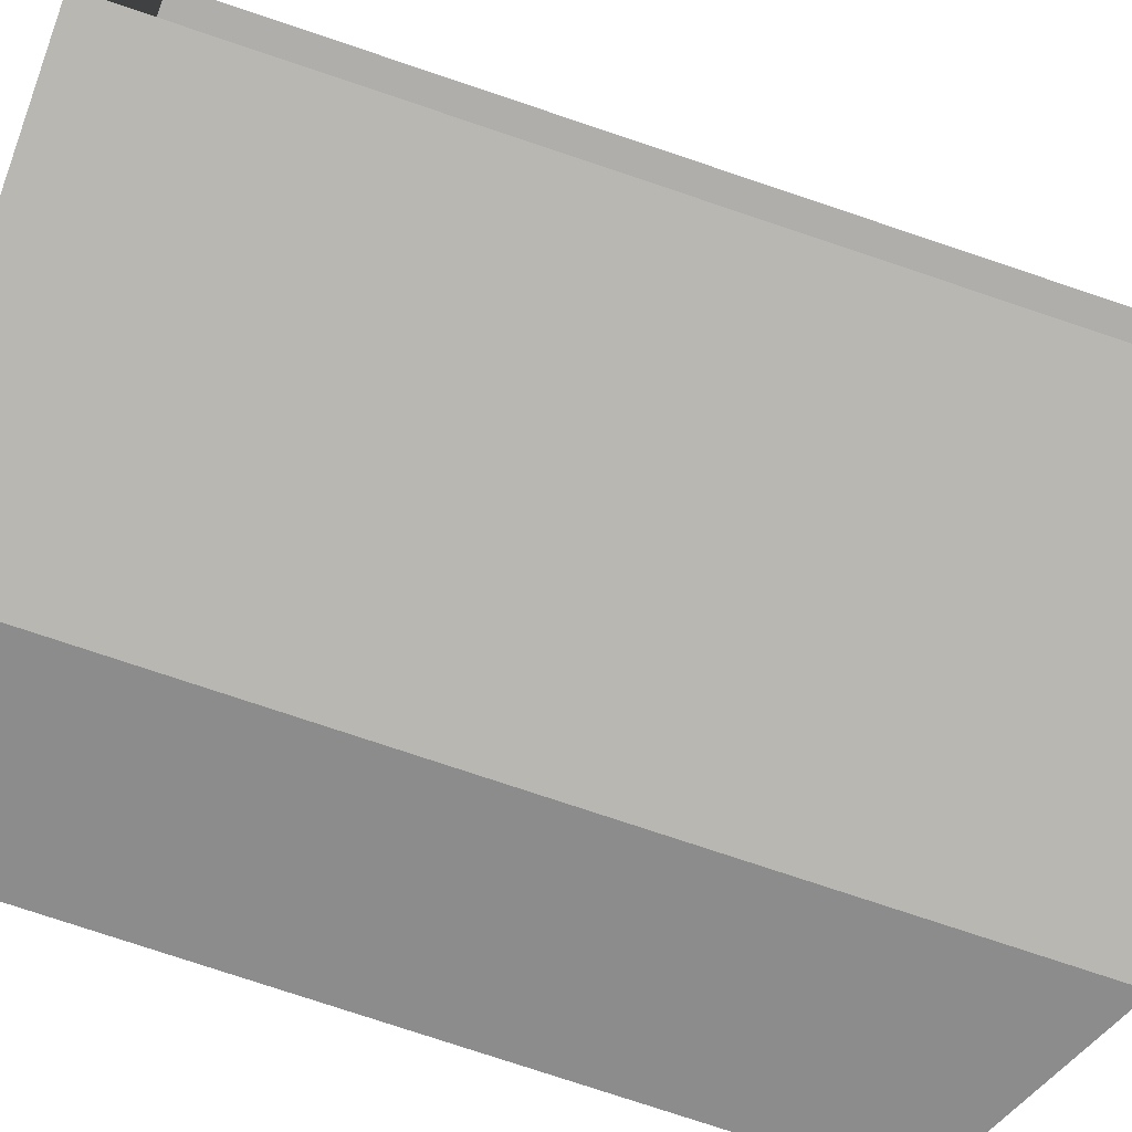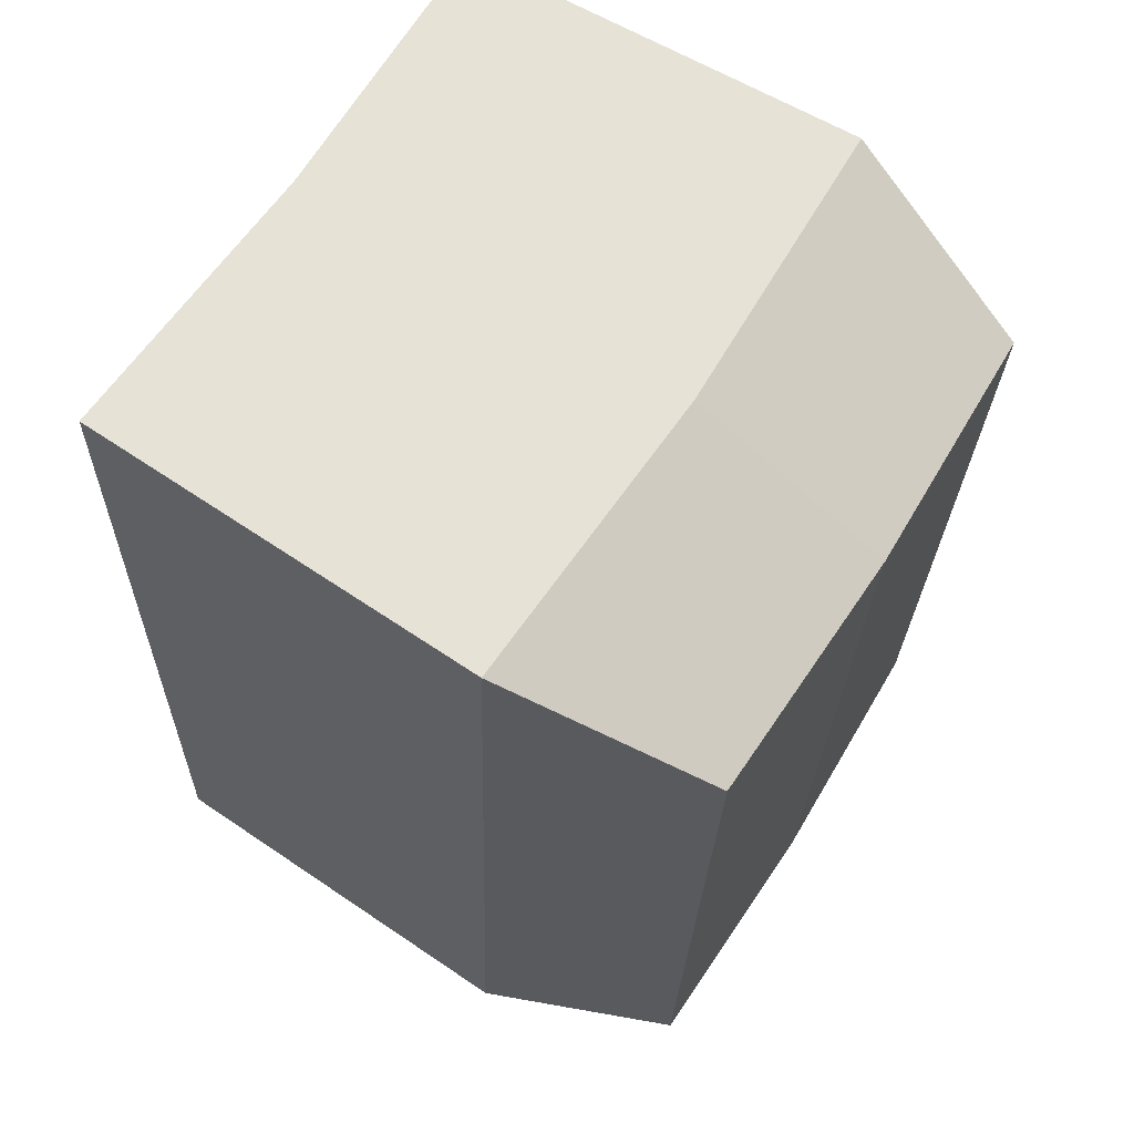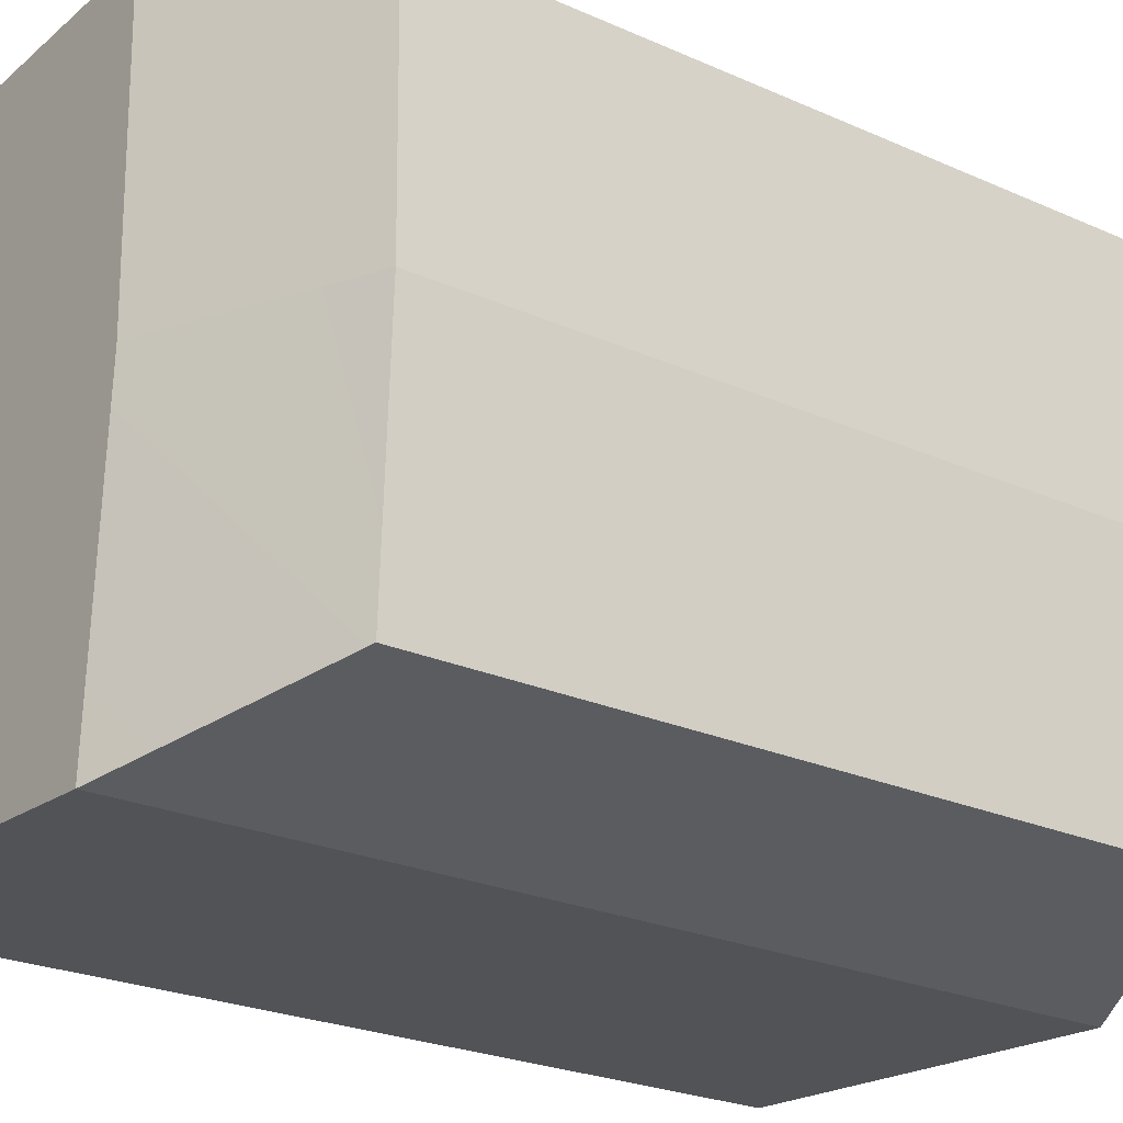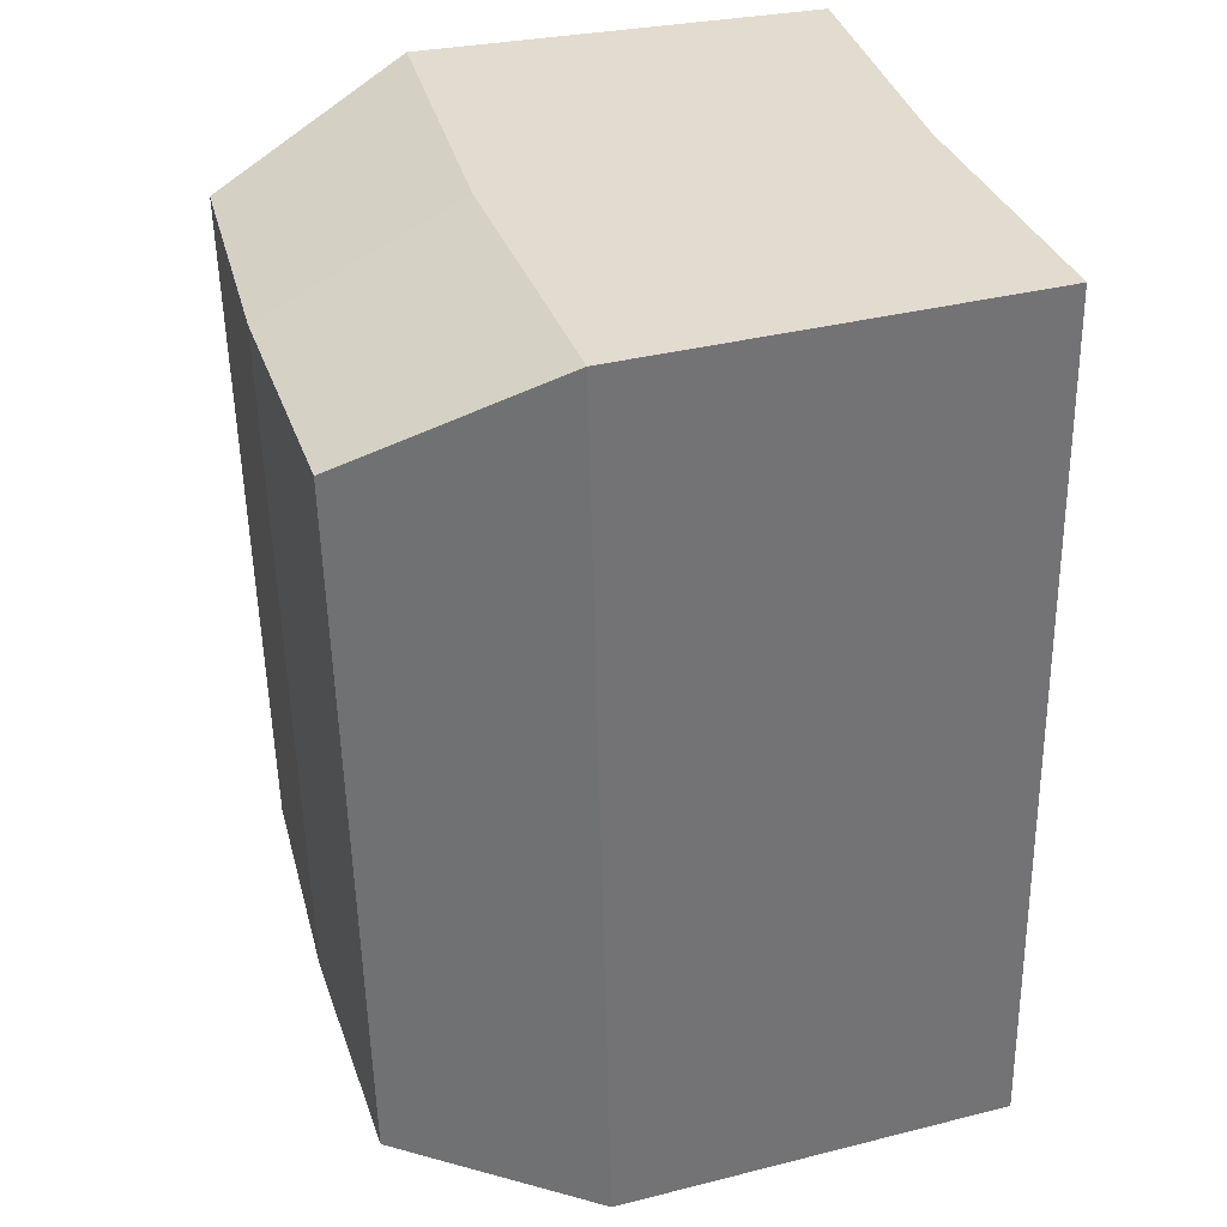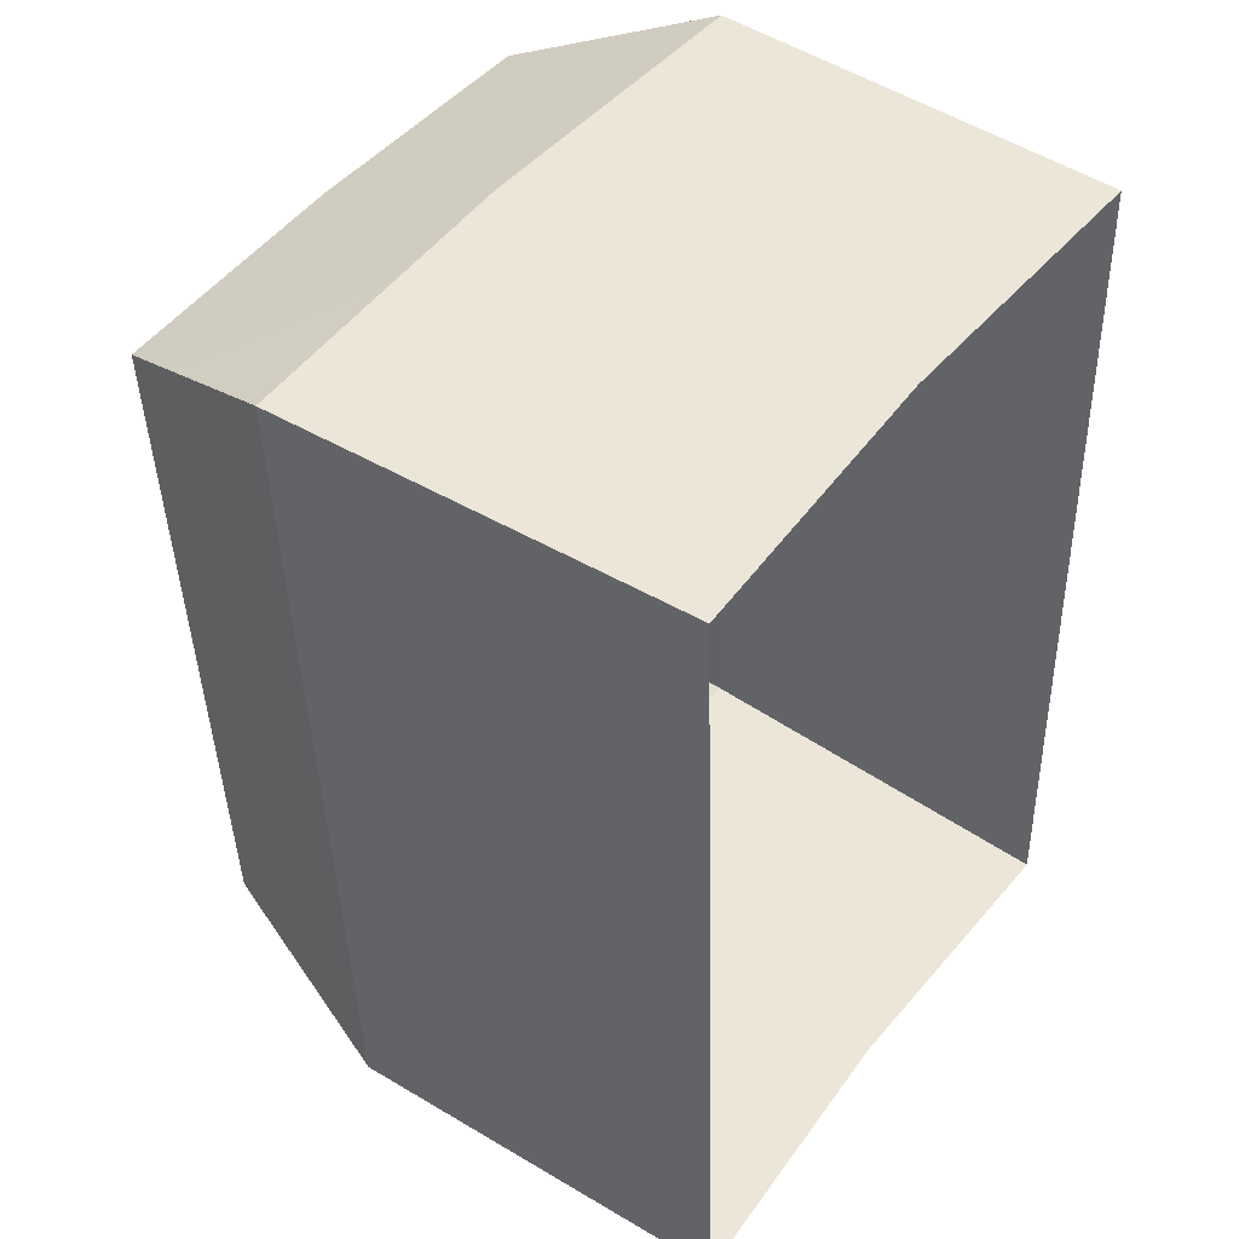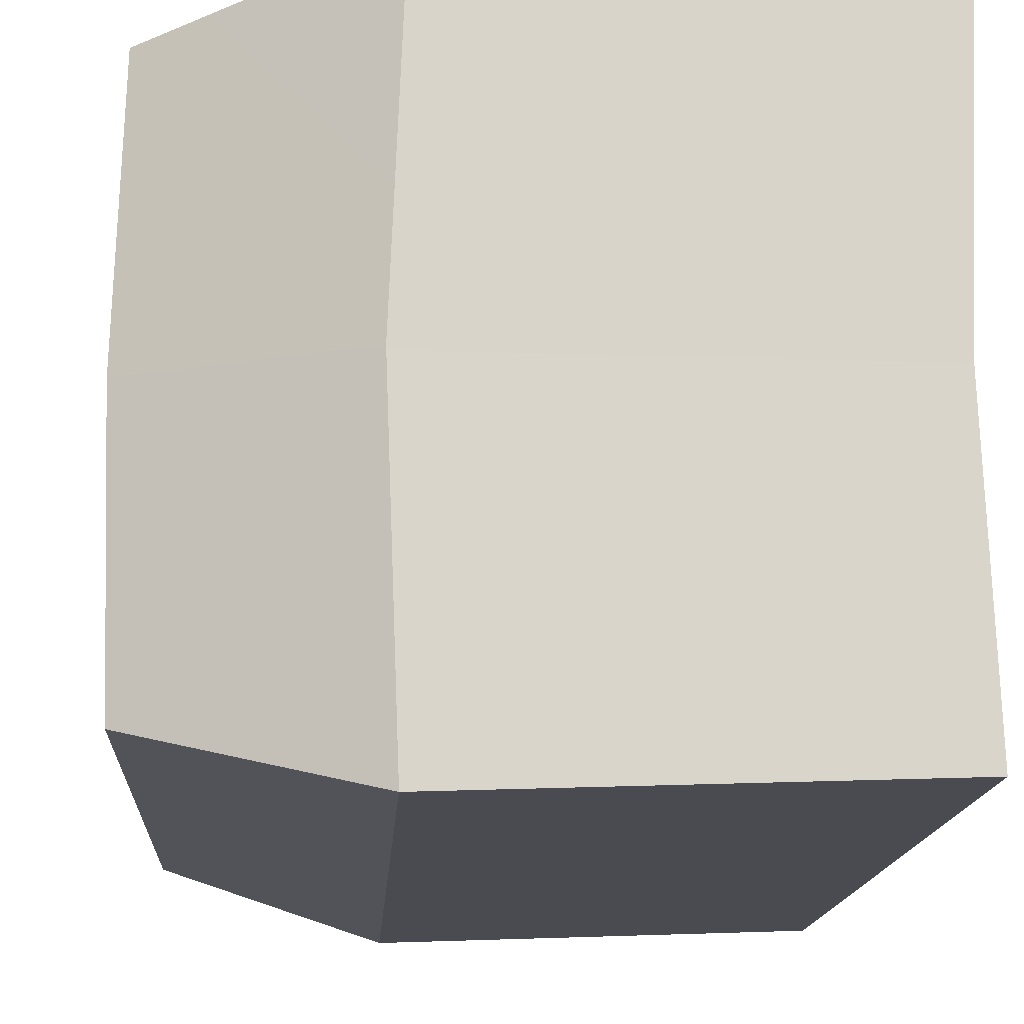
<metadata>
{"format":"obj","ext":"obj","renderer":"f3d","projection":"perspective","resolution":1024,"background":"white","views":[{"elev":-79.9,"azim":-109.8,"up":"+Z"},{"elev":64.0,"azim":32.1,"up":"+Y"},{"elev":-23.2,"azim":52.2,"up":"+Z"},{"elev":33.8,"azim":163.9,"up":"+Y"},{"elev":47.3,"azim":-143.8,"up":"+Y"},{"elev":-15.3,"azim":175.3,"up":"+Z"}]}
</metadata>
<code>
o Gear.001
v -0.04712 -0.09436 0.06345
v -0.04467 -0.09513 0.001097
v -0.04711 -0.09579 -0.06126
v 0.04199 -0.09614 0.001116
v 0.03941 -0.09532 0.06675
v 0.03942 -0.09683 -0.06452
v 0.08262 -0.07747 0.05465
v 0.08427 -0.07812 0.000916
v 0.08263 -0.0787 -0.05282
v -0.04256 0.09579 0.06126
v -0.04011 0.09502 -0.001095
v 0.04396 0.09483 0.06456
v 0.04655 0.09401 -0.001076
v -0.04255 0.09436 -0.06345
v 0.08626 0.07465 0.05289
v 0.08628 0.07342 -0.05457
v 0.04398 0.09332 -0.06671
v 0.08792 0.074 -0.000837
f 1 4 5
f 2 6 4
f 7 4 8
f 4 9 8
f 12 11 10
f 13 14 11
f 15 13 12
f 13 16 17
f 1 12 10
f 5 15 12
f 7 18 15
f 8 16 18
f 9 17 16
f 6 14 17
f 1 2 4
f 2 3 6
f 7 5 4
f 4 6 9
f 12 13 11
f 13 17 14
f 15 18 13
f 13 18 16
f 1 5 12
f 5 7 15
f 7 8 18
f 8 9 16
f 9 6 17
f 6 3 14

</code>
